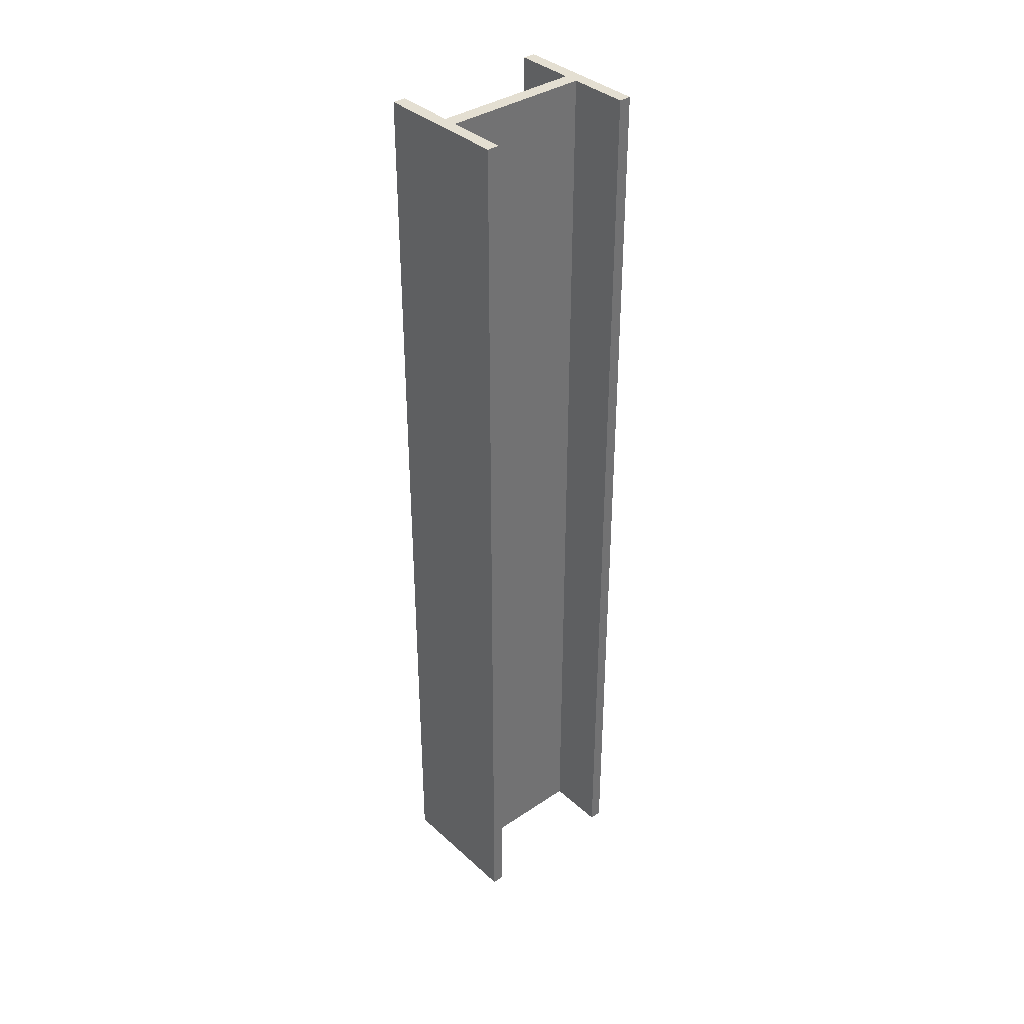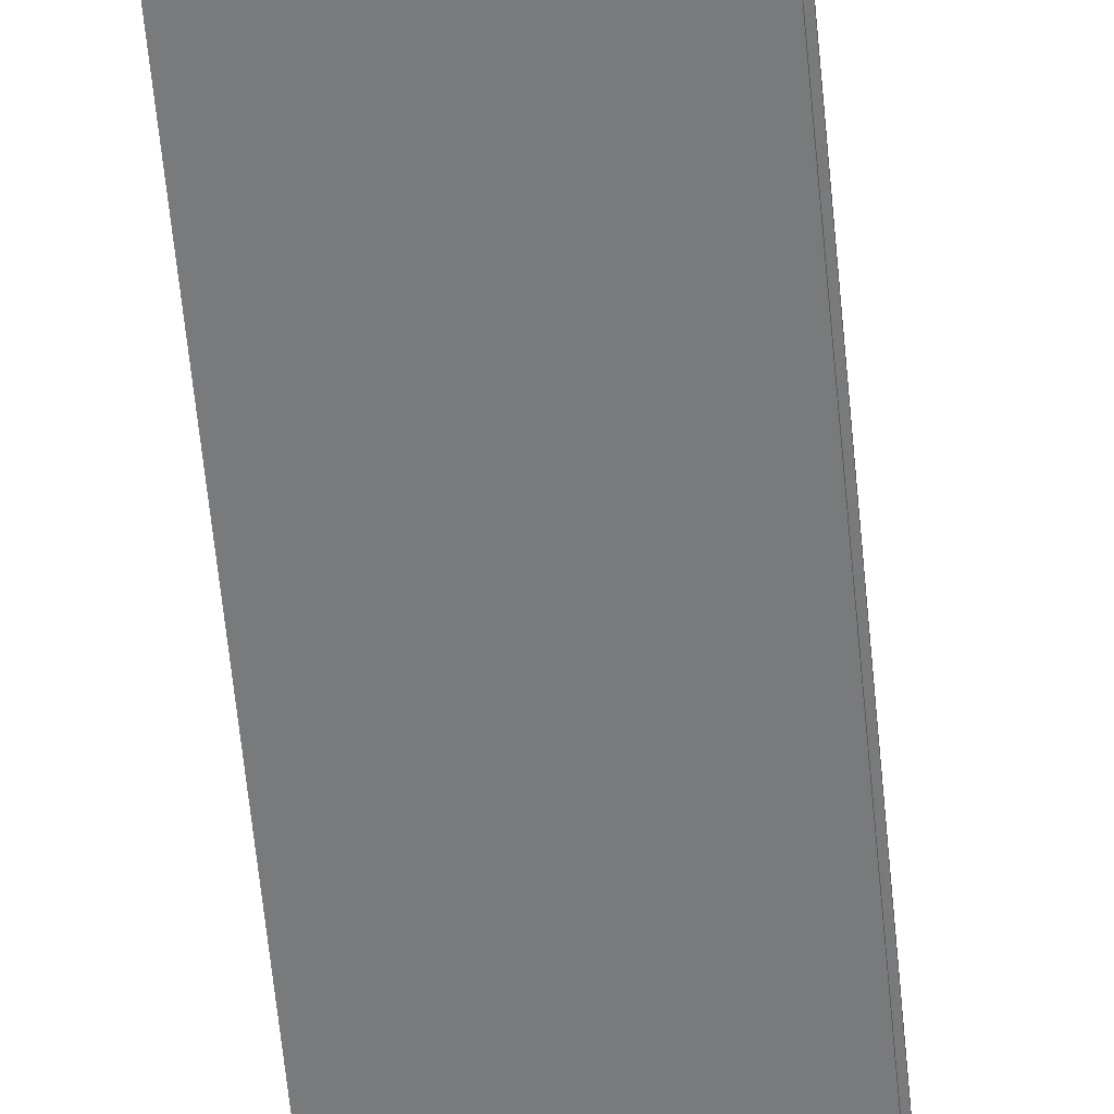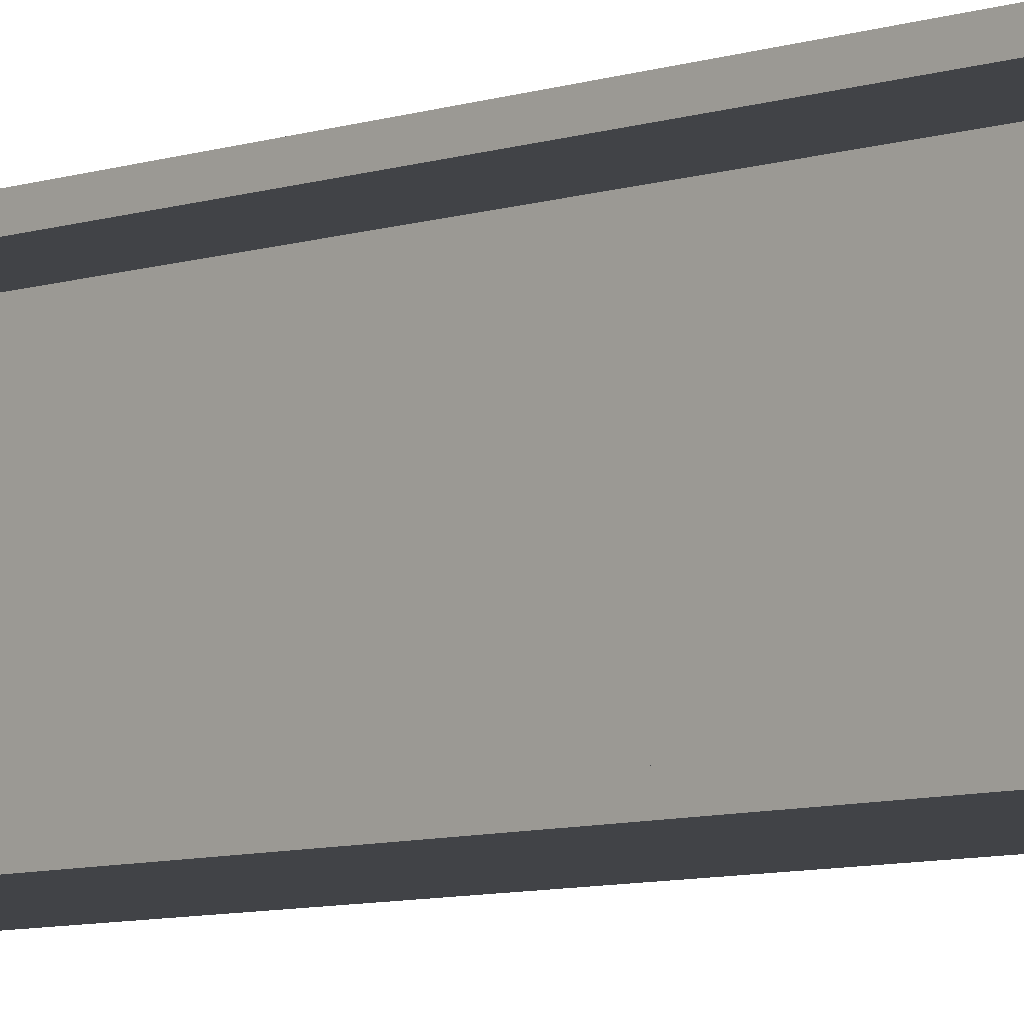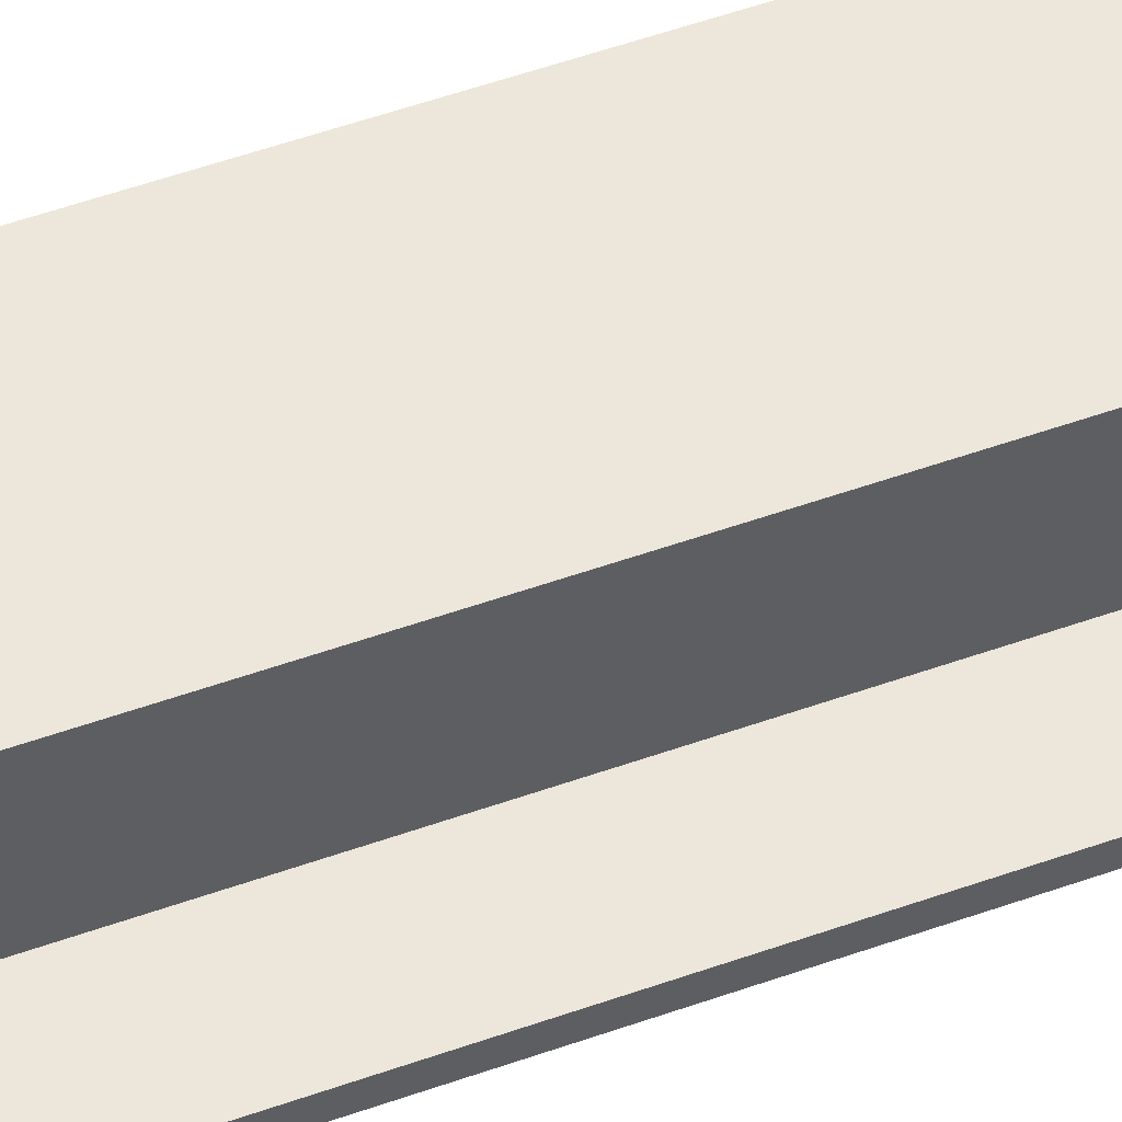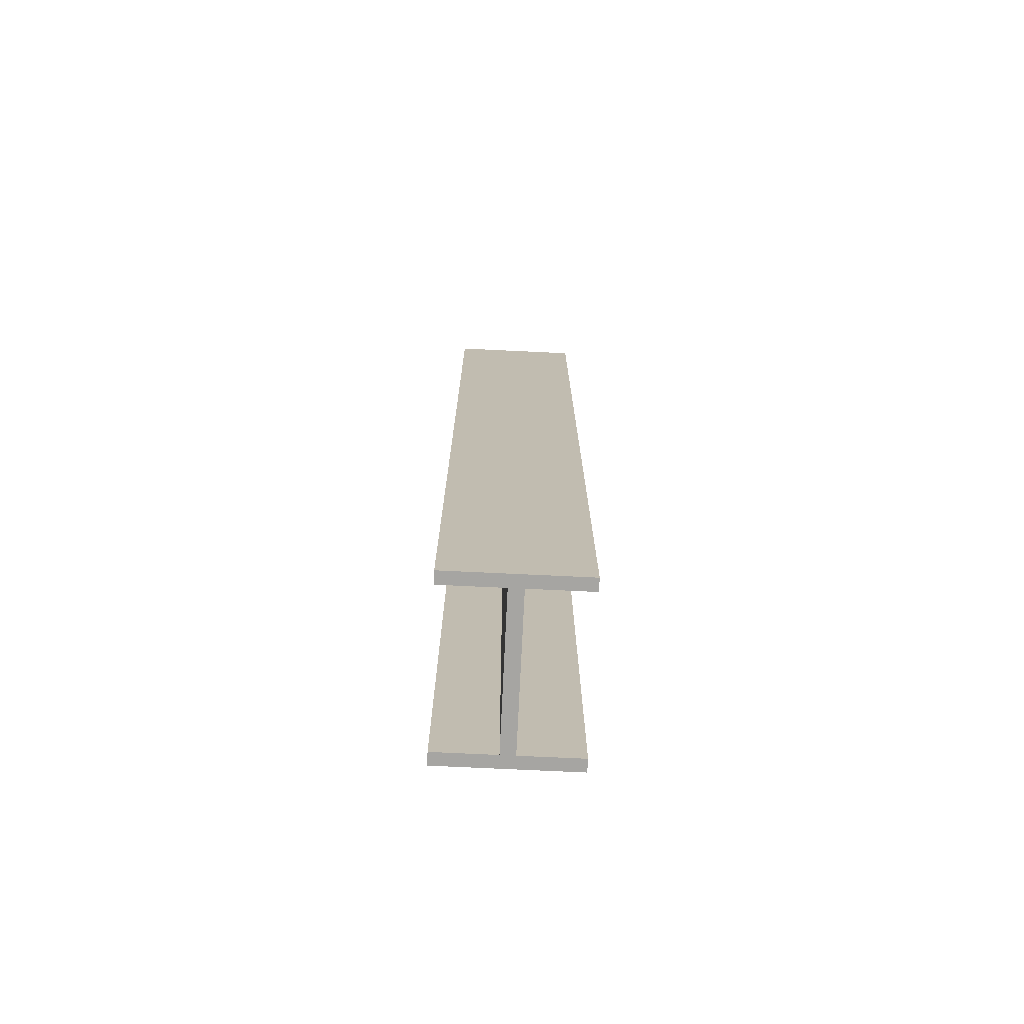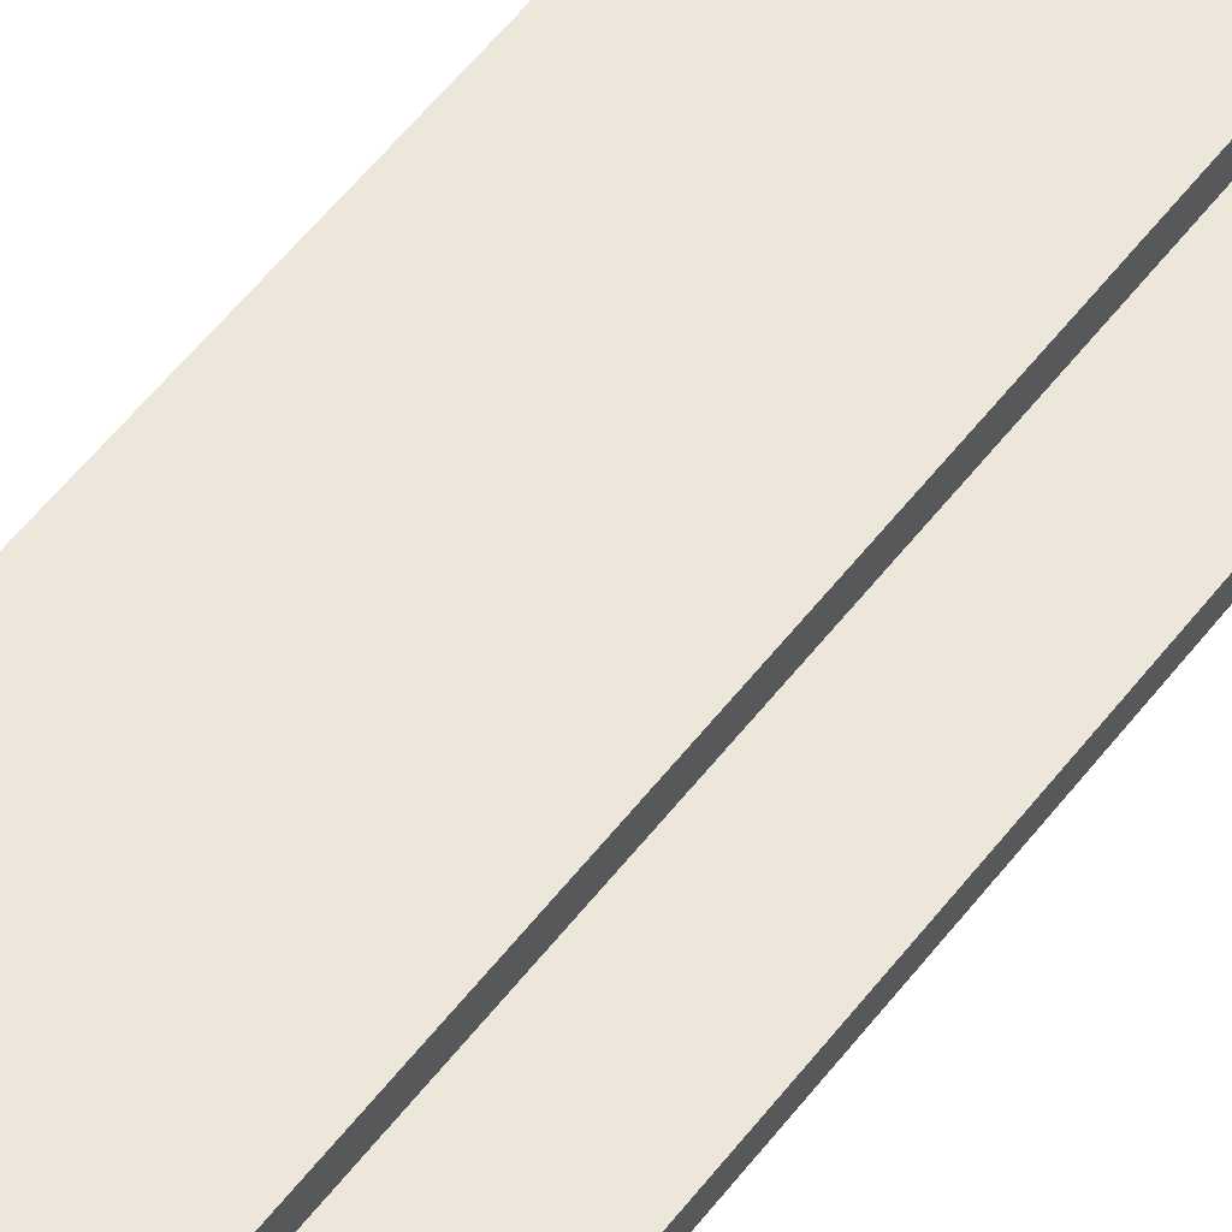
<metadata>
{"format":"obj","ext":"obj","renderer":"f3d","projection":"perspective","resolution":1024,"background":"white","views":[{"elev":36.9,"azim":49.1,"up":"+Z"},{"elev":-58.0,"azim":5.3,"up":"+Y"},{"elev":-6.9,"azim":-43.6,"up":"+Y"},{"elev":52.0,"azim":-111.2,"up":"+Y"},{"elev":-73.8,"azim":177.3,"up":"+Z"},{"elev":53.3,"azim":36.1,"up":"+Y"}]}
</metadata>
<code>
g default
v -0.05255 0.1333 3.575
v 0.05255 0.1333 3.575
v -0.05255 1.24 3.575
v 0.05255 1.24 3.575
v -0.05255 1.24 -3.575
v 0.05255 1.24 -3.575
v -0.05255 0.1333 -3.575
v 0.05255 0.1333 -3.575
v -0.07268 1.332 3.575
v 0.07268 1.332 3.575
v 0.07268 1.332 -3.575
v -0.07268 1.332 -3.575
v -0.07268 0.03936 -3.575
v 0.07268 0.03936 -3.575
v 0.07268 0.03936 3.575
v -0.07268 0.03936 3.575
v 0.5045 1.24 3.575
v 0.5045 1.24 -3.575
v 0.5045 1.332 -3.575
v 0.5045 1.332 3.575
v -0.5045 1.24 3.575
v -0.5045 1.24 -3.575
v -0.5045 1.332 3.575
v -0.5045 1.332 -3.575
v 0.5045 0.1333 -3.575
v 0.5045 0.1333 3.575
v 0.5045 0.03936 3.575
v 0.5045 0.03936 -3.575
v -0.5045 0.1333 -3.575
v -0.5045 0.1333 3.575
v -0.5045 0.03936 -3.575
v -0.5045 0.03936 3.575
g pCube1
f 3 1 2 4
f 11 12 9 10
f 8 7 5 6
f 13 14 15 16
f 8 6 4 2
f 3 5 7 1
f 3 4 10 9
f 18 19 20 17
f 6 5 12 11
f 23 24 22 21
f 7 8 14 13
f 27 28 25 26
f 2 1 16 15
f 29 31 32 30
f 6 18 17 4
f 19 18 6 11
f 19 11 10 20
f 4 17 20 10
f 22 5 3 21
f 21 3 9 23
f 12 24 23 9
f 5 22 24 12
f 25 8 2 26
f 26 2 15 27
f 14 28 27 15
f 8 25 28 14
f 7 29 30 1
f 29 7 13 31
f 31 13 16 32
f 1 30 32 16

</code>
